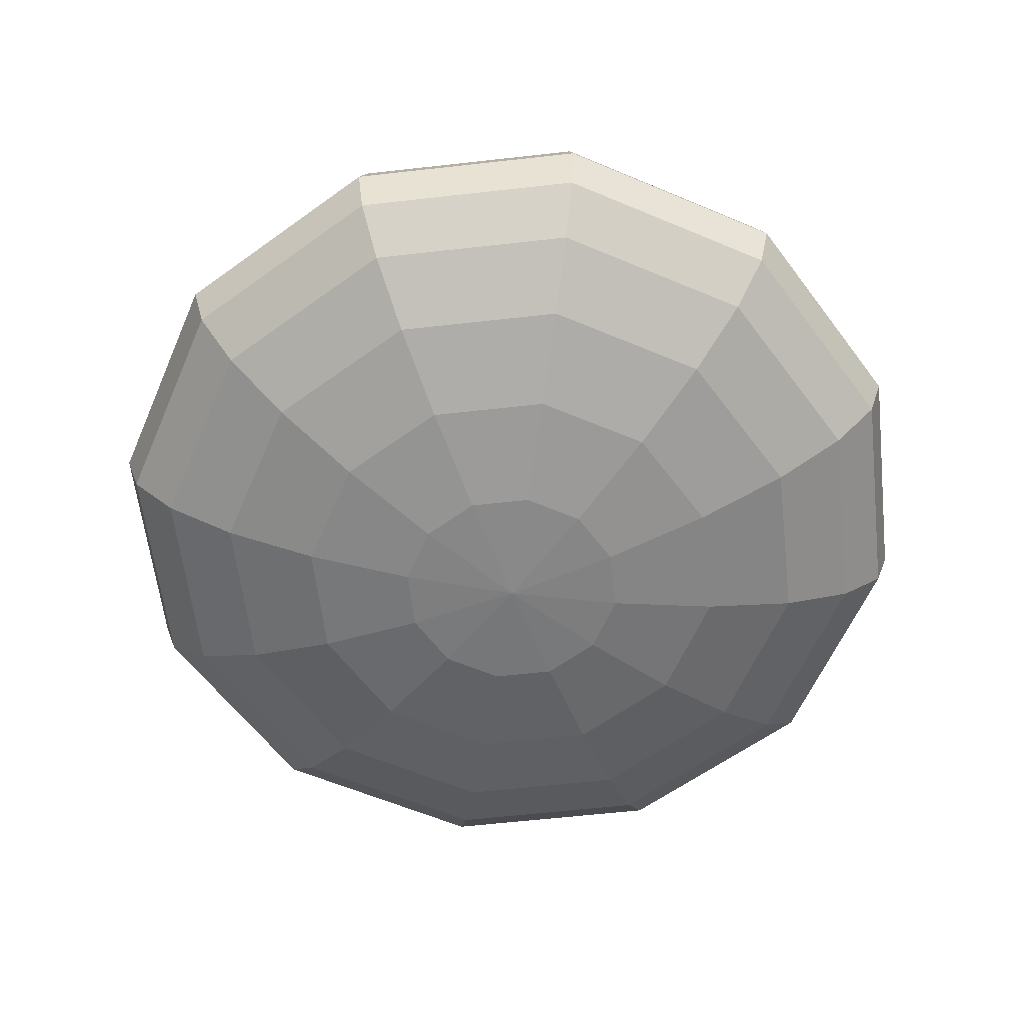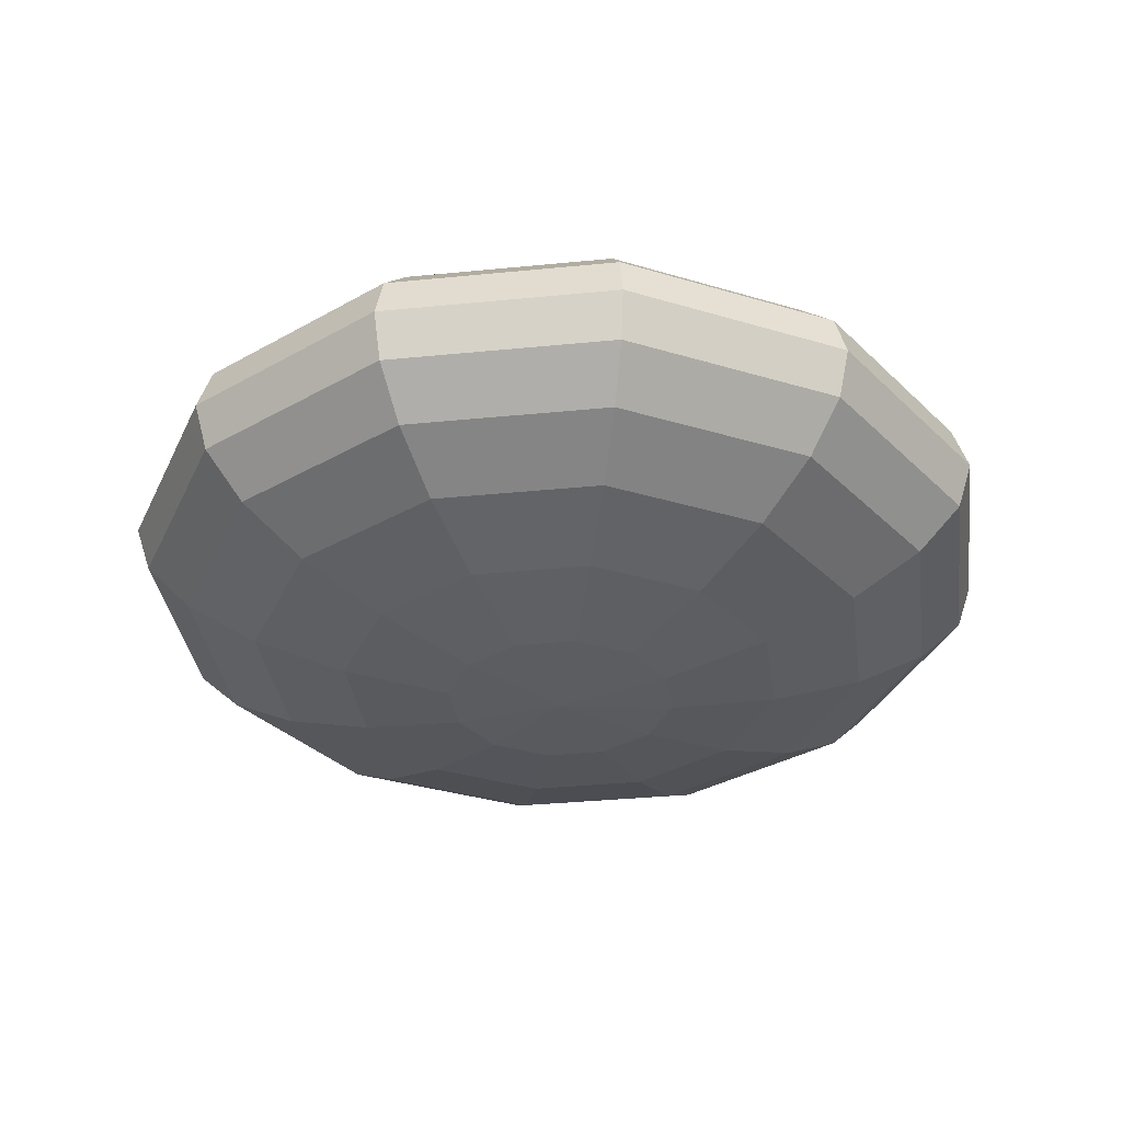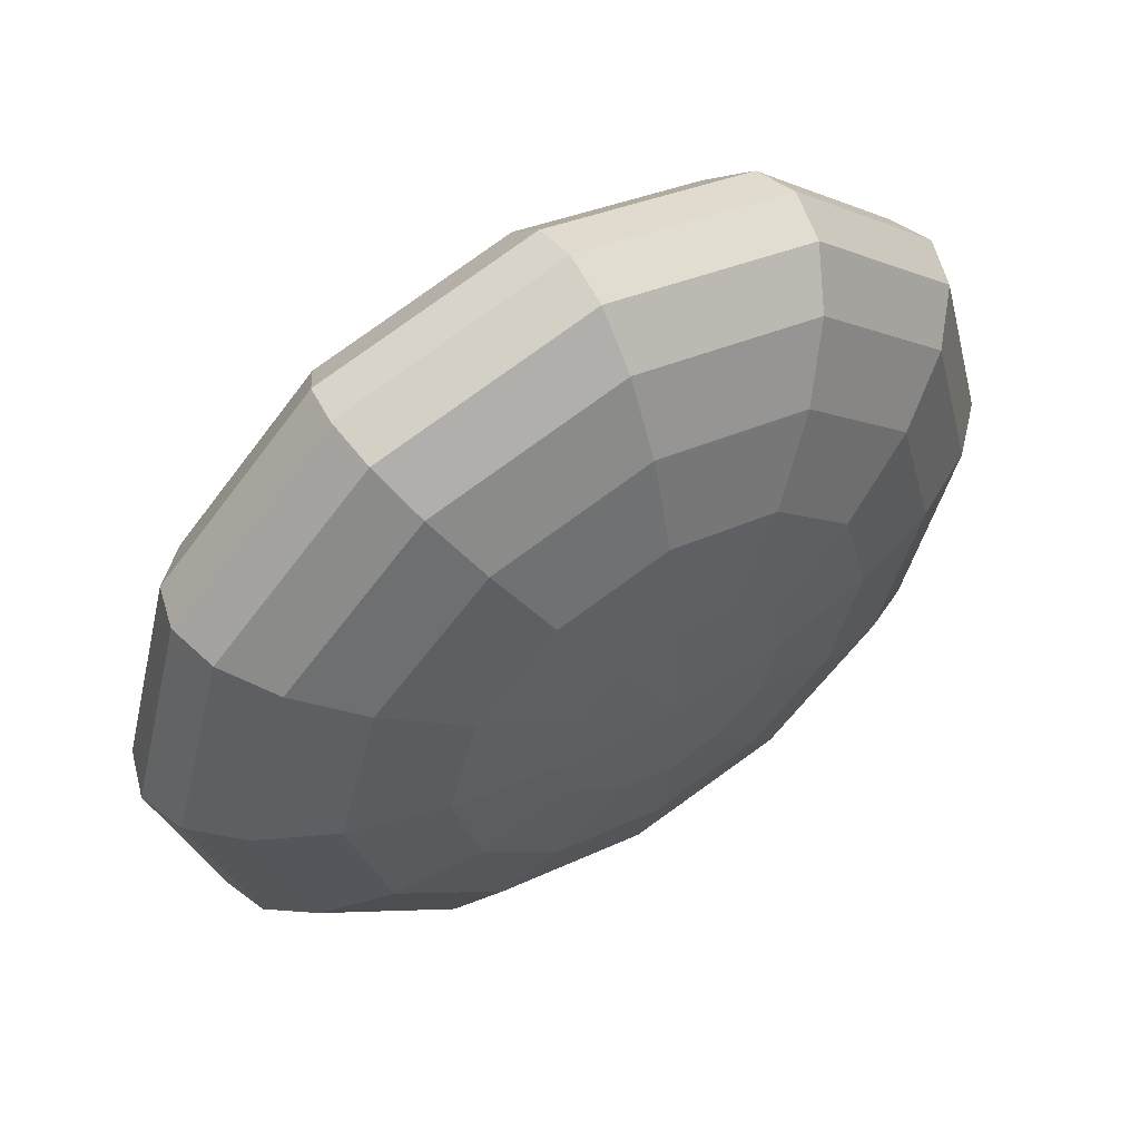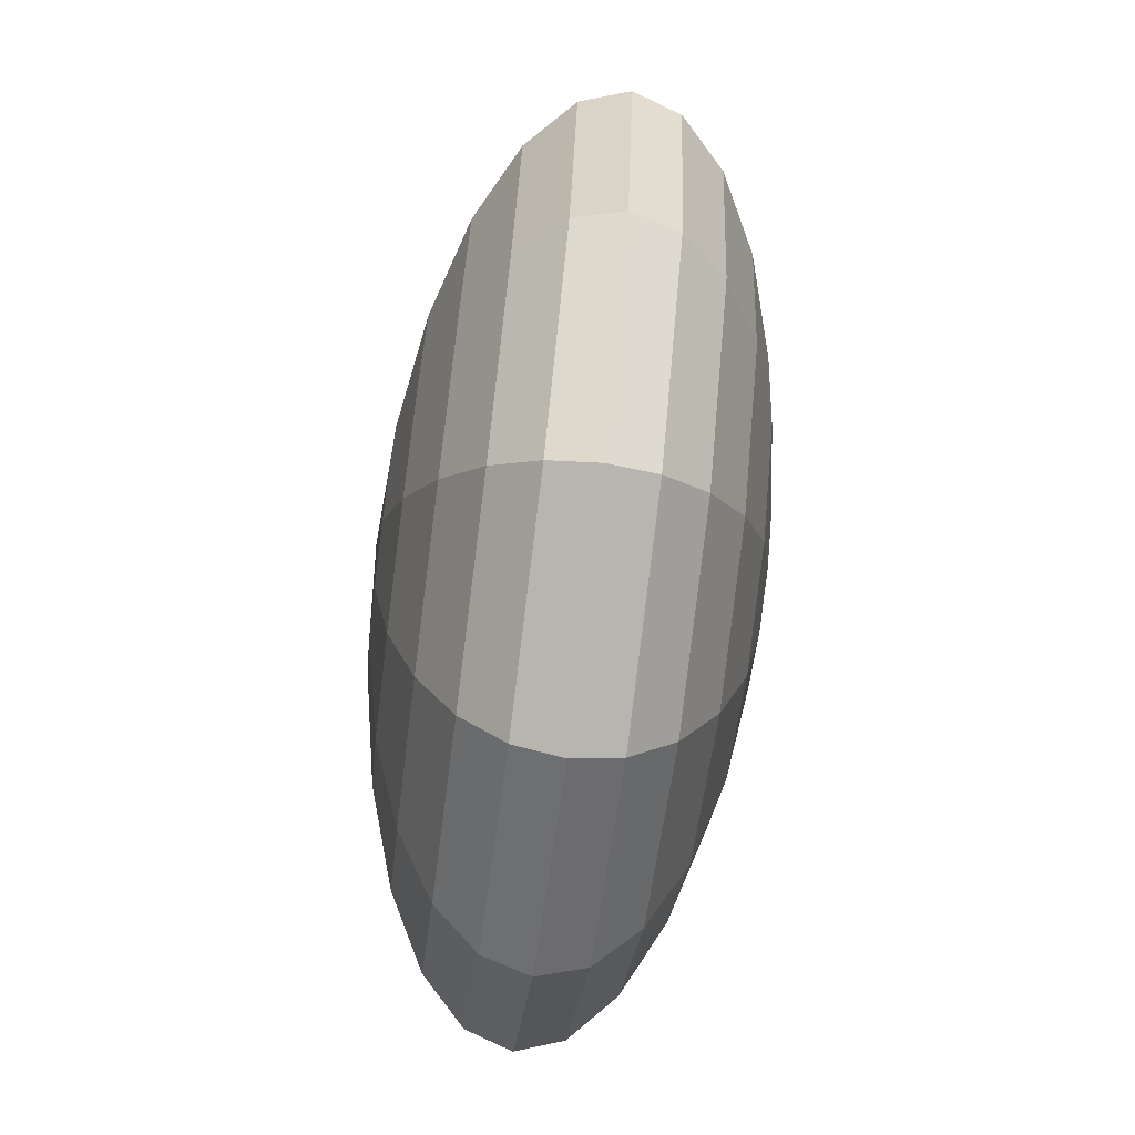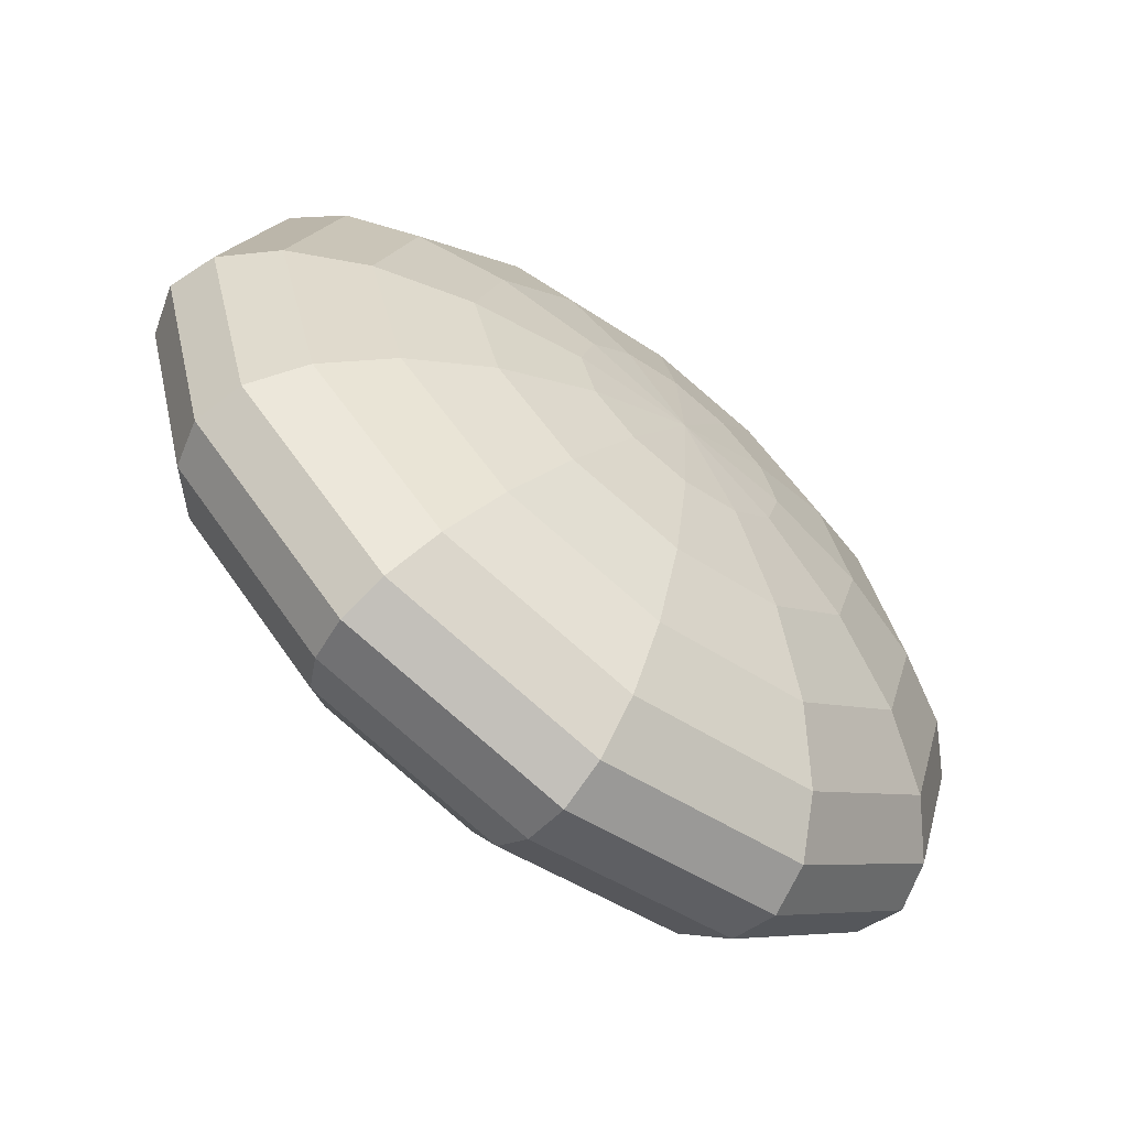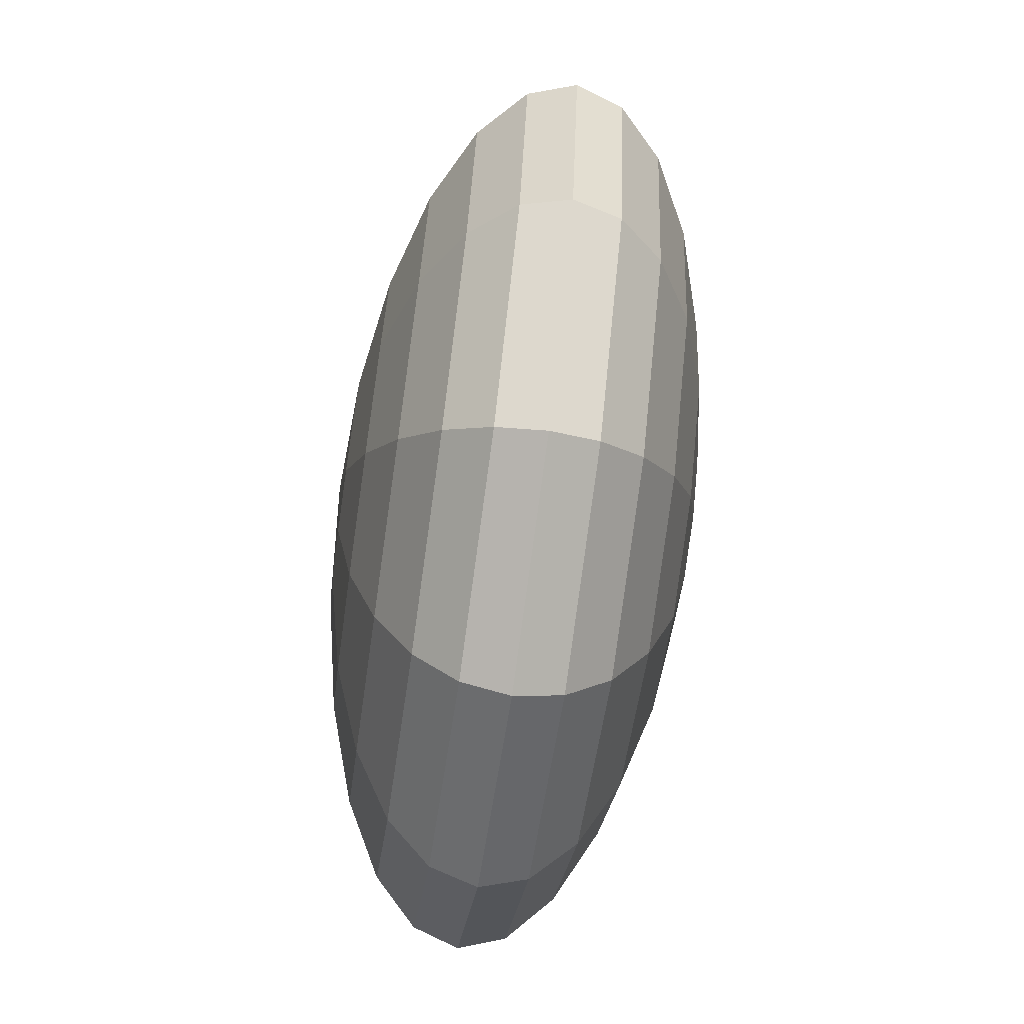
<metadata>
{"format":"obj","ext":"obj","renderer":"f3d","projection":"perspective","resolution":1024,"background":"white","views":[{"elev":-60.1,"azim":-68.4,"up":"+Y"},{"elev":-34.0,"azim":172.7,"up":"+Y"},{"elev":56.0,"azim":-32.6,"up":"+Z"},{"elev":-70.6,"azim":82.7,"up":"+Z"},{"elev":-64.3,"azim":141.9,"up":"+Z"},{"elev":-69.2,"azim":-98.1,"up":"+Z"}]}
</metadata>
<code>
g default
v 0.06427 -0.111 -0.0371
v 0.0371 -0.111 -0.06427
v 0 -0.111 -0.07421
v -0.0371 -0.111 -0.06427
v -0.06427 -0.111 -0.0371
v -0.07421 -0.111 0
v -0.06427 -0.111 0.0371
v -0.0371 -0.111 0.06427
v 0 -0.111 0.07421
v 0.0371 -0.111 0.06427
v 0.06427 -0.111 0.0371
v 0.07421 -0.111 0
v 0.1242 -0.09948 -0.07168
v 0.07168 -0.09948 -0.1242
v 0 -0.09948 -0.1434
v -0.07168 -0.09948 -0.1242
v -0.1242 -0.09948 -0.07168
v -0.1434 -0.09948 0
v -0.1242 -0.09948 0.07168
v -0.07168 -0.09948 0.1242
v 0 -0.09948 0.1434
v 0.07168 -0.09948 0.1242
v 0.1242 -0.09948 0.07168
v 0.1434 -0.09948 0
v 0.1756 -0.08123 -0.1014
v 0.1014 -0.08123 -0.1756
v 0 -0.08123 -0.2027
v -0.1014 -0.08123 -0.1756
v -0.1756 -0.08123 -0.1014
v -0.2027 -0.08123 0
v -0.1756 -0.08123 0.1014
v -0.1014 -0.08123 0.1756
v 0 -0.08123 0.2027
v 0.1014 -0.08123 0.1756
v 0.1756 -0.08123 0.1014
v 0.2027 -0.08123 0
v 0.215 -0.05744 -0.1242
v 0.1242 -0.05744 -0.215
v 0 -0.05744 -0.2483
v -0.1242 -0.05744 -0.215
v -0.215 -0.05744 -0.1242
v -0.2483 -0.05744 0
v -0.215 -0.05744 0.1242
v -0.1242 -0.05744 0.215
v 0 -0.05744 0.2483
v 0.1242 -0.05744 0.215
v 0.215 -0.05744 0.1242
v 0.2483 -0.05744 0
v 0.2398 -0.02973 -0.1385
v 0.1385 -0.02973 -0.2398
v 0 -0.02973 -0.277
v -0.1385 -0.02973 -0.2398
v -0.2398 -0.02973 -0.1385
v -0.277 -0.02973 0
v -0.2398 -0.02973 0.1385
v -0.1385 -0.02973 0.2398
v 0 -0.02973 0.277
v 0.1385 -0.02973 0.2398
v 0.2398 -0.02973 0.1385
v 0.277 -0.02973 0
v 0.2483 0 -0.1434
v 0.1434 0 -0.2483
v 0 0 -0.2867
v -0.1434 0 -0.2483
v -0.2483 0 -0.1434
v -0.2867 0 0
v -0.2483 0 0.1434
v -0.1434 0 0.2483
v 0 0 0.2867
v 0.1434 0 0.2483
v 0.2483 0 0.1434
v 0.2867 0 0
v 0.2398 0.02973 -0.1385
v 0.1385 0.02973 -0.2398
v 0 0.02973 -0.277
v -0.1385 0.02973 -0.2398
v -0.2398 0.02973 -0.1385
v -0.277 0.02973 0
v -0.2398 0.02973 0.1385
v -0.1385 0.02973 0.2398
v 0 0.02973 0.277
v 0.1385 0.02973 0.2398
v 0.2398 0.02973 0.1385
v 0.277 0.02973 0
v 0.215 0.05744 -0.1242
v 0.1242 0.05744 -0.215
v 0 0.05744 -0.2483
v -0.1242 0.05744 -0.215
v -0.215 0.05744 -0.1242
v -0.2483 0.05744 0
v -0.215 0.05744 0.1242
v -0.1242 0.05744 0.215
v 0 0.05744 0.2483
v 0.1242 0.05744 0.215
v 0.215 0.05744 0.1242
v 0.2483 0.05744 0
v 0.1756 0.08123 -0.1014
v 0.1014 0.08123 -0.1756
v 0 0.08123 -0.2027
v -0.1014 0.08123 -0.1756
v -0.1756 0.08123 -0.1014
v -0.2027 0.08123 0
v -0.1756 0.08123 0.1014
v -0.1014 0.08123 0.1756
v 0 0.08123 0.2027
v 0.1014 0.08123 0.1756
v 0.1756 0.08123 0.1014
v 0.2027 0.08123 0
v 0.1242 0.09948 -0.07168
v 0.07168 0.09948 -0.1242
v 0 0.09948 -0.1434
v -0.07168 0.09948 -0.1242
v -0.1242 0.09948 -0.07168
v -0.1434 0.09948 0
v -0.1242 0.09948 0.07168
v -0.07168 0.09948 0.1242
v 0 0.09948 0.1434
v 0.07168 0.09948 0.1242
v 0.1242 0.09948 0.07168
v 0.1434 0.09948 0
v 0.06427 0.111 -0.0371
v 0.0371 0.111 -0.06427
v 0 0.111 -0.07421
v -0.0371 0.111 -0.06427
v -0.06427 0.111 -0.0371
v -0.07421 0.111 0
v -0.06427 0.111 0.0371
v -0.0371 0.111 0.06427
v 0 0.111 0.07421
v 0.0371 0.111 0.06427
v 0.06427 0.111 0.0371
v 0.07421 0.111 0
v 0 -0.1149 0
v 0 0.1149 0
g pSphere2
f 1 2 14 13
f 2 3 15 14
f 3 4 16 15
f 4 5 17 16
f 5 6 18 17
f 6 7 19 18
f 7 8 20 19
f 8 9 21 20
f 9 10 22 21
f 10 11 23 22
f 11 12 24 23
f 12 1 13 24
f 13 14 26 25
f 14 15 27 26
f 15 16 28 27
f 16 17 29 28
f 17 18 30 29
f 18 19 31 30
f 19 20 32 31
f 20 21 33 32
f 21 22 34 33
f 22 23 35 34
f 23 24 36 35
f 24 13 25 36
f 25 26 38 37
f 26 27 39 38
f 27 28 40 39
f 28 29 41 40
f 29 30 42 41
f 30 31 43 42
f 31 32 44 43
f 32 33 45 44
f 33 34 46 45
f 34 35 47 46
f 35 36 48 47
f 36 25 37 48
f 37 38 50 49
f 38 39 51 50
f 39 40 52 51
f 40 41 53 52
f 41 42 54 53
f 42 43 55 54
f 43 44 56 55
f 44 45 57 56
f 45 46 58 57
f 46 47 59 58
f 47 48 60 59
f 48 37 49 60
f 49 50 62 61
f 50 51 63 62
f 51 52 64 63
f 52 53 65 64
f 53 54 66 65
f 54 55 67 66
f 55 56 68 67
f 56 57 69 68
f 57 58 70 69
f 58 59 71 70
f 59 60 72 71
f 60 49 61 72
f 61 62 74 73
f 62 63 75 74
f 63 64 76 75
f 64 65 77 76
f 65 66 78 77
f 66 67 79 78
f 67 68 80 79
f 68 69 81 80
f 69 70 82 81
f 70 71 83 82
f 71 72 84 83
f 72 61 73 84
f 73 74 86 85
f 74 75 87 86
f 75 76 88 87
f 76 77 89 88
f 77 78 90 89
f 78 79 91 90
f 79 80 92 91
f 80 81 93 92
f 81 82 94 93
f 82 83 95 94
f 83 84 96 95
f 84 73 85 96
f 85 86 98 97
f 86 87 99 98
f 87 88 100 99
f 88 89 101 100
f 89 90 102 101
f 90 91 103 102
f 91 92 104 103
f 92 93 105 104
f 93 94 106 105
f 94 95 107 106
f 95 96 108 107
f 96 85 97 108
f 97 98 110 109
f 98 99 111 110
f 99 100 112 111
f 100 101 113 112
f 101 102 114 113
f 102 103 115 114
f 103 104 116 115
f 104 105 117 116
f 105 106 118 117
f 106 107 119 118
f 107 108 120 119
f 108 97 109 120
f 109 110 122 121
f 110 111 123 122
f 111 112 124 123
f 112 113 125 124
f 113 114 126 125
f 114 115 127 126
f 115 116 128 127
f 116 117 129 128
f 117 118 130 129
f 118 119 131 130
f 119 120 132 131
f 120 109 121 132
f 2 1 133
f 3 2 133
f 4 3 133
f 5 4 133
f 6 5 133
f 7 6 133
f 8 7 133
f 9 8 133
f 10 9 133
f 11 10 133
f 12 11 133
f 1 12 133
f 121 122 134
f 122 123 134
f 123 124 134
f 124 125 134
f 125 126 134
f 126 127 134
f 127 128 134
f 128 129 134
f 129 130 134
f 130 131 134
f 131 132 134
f 132 121 134

</code>
